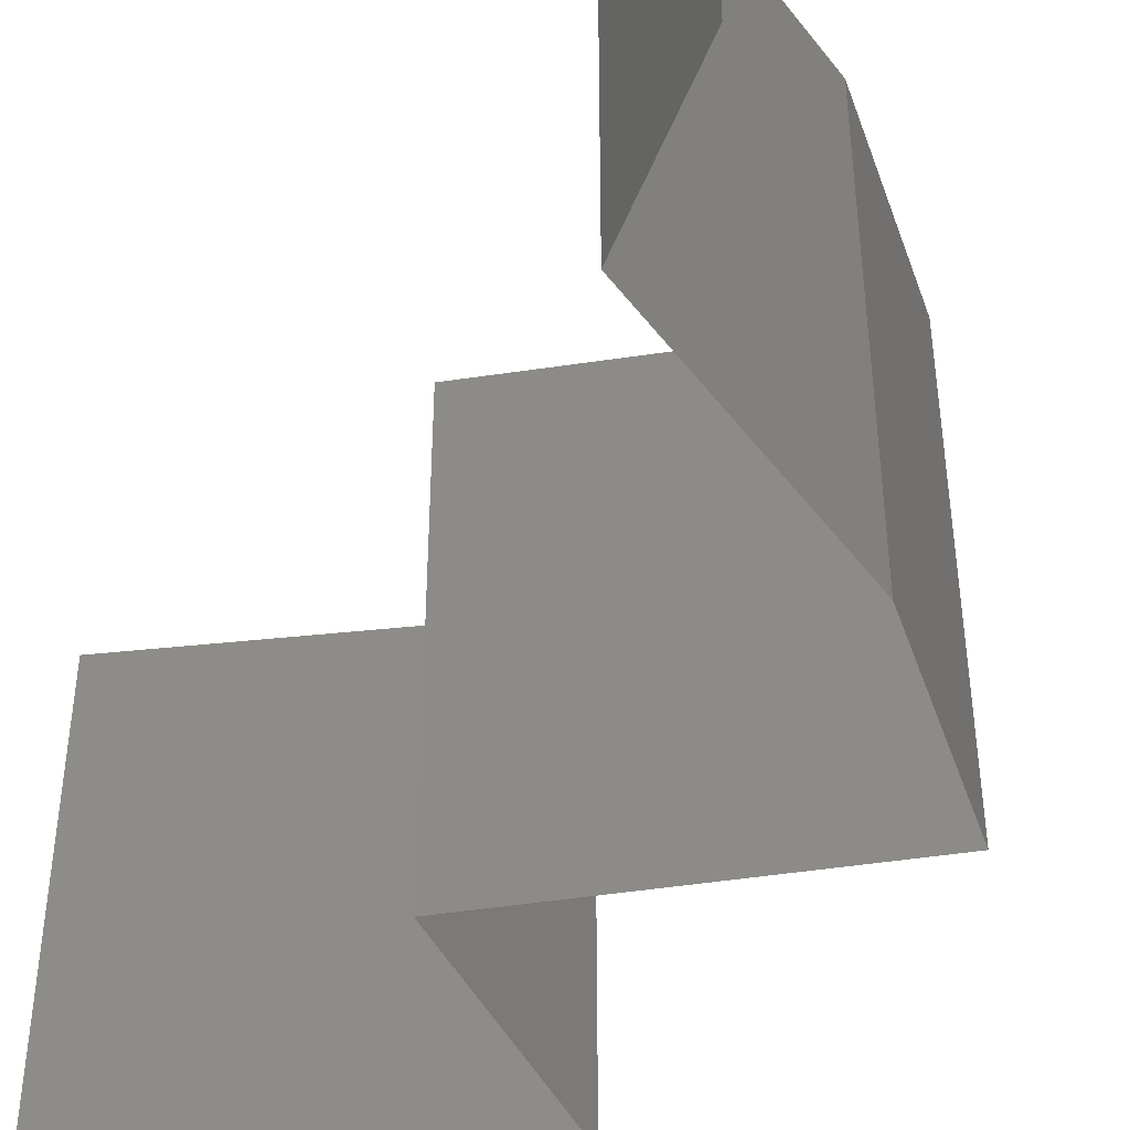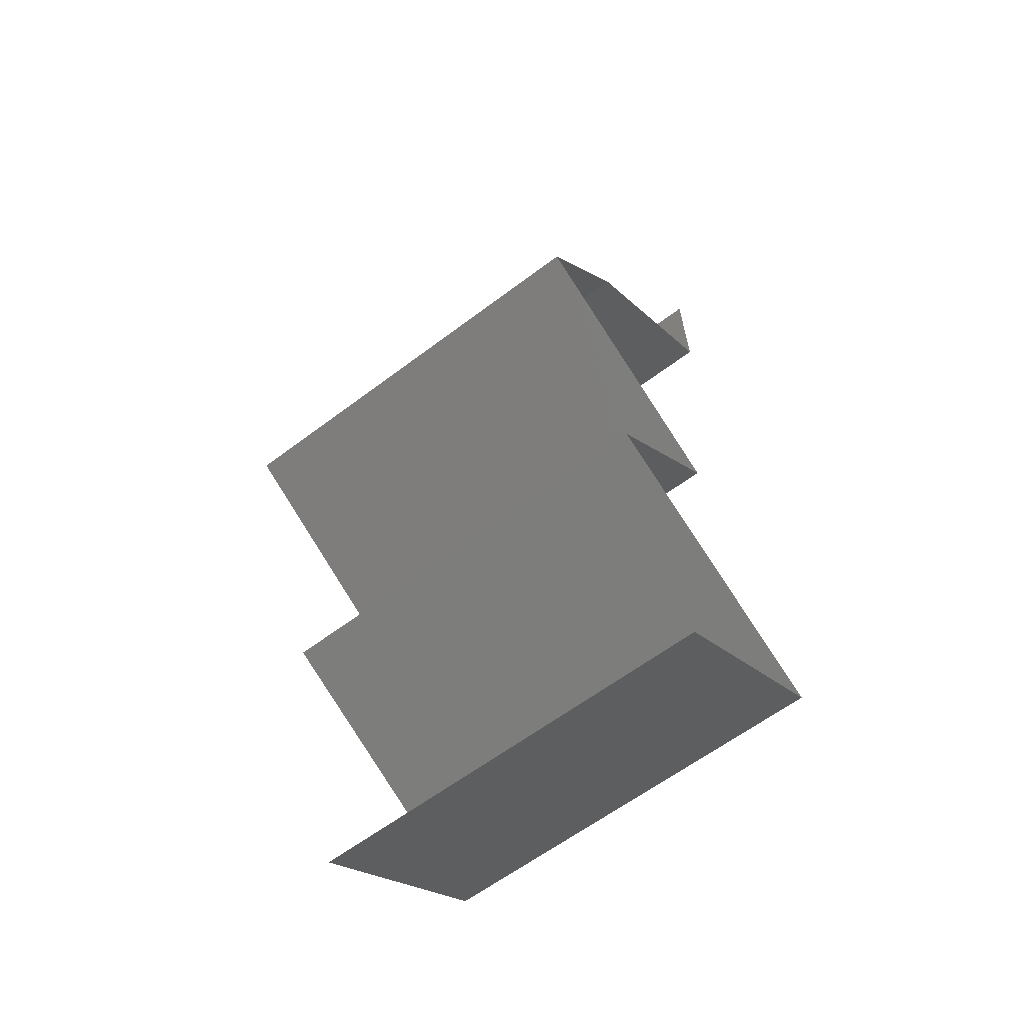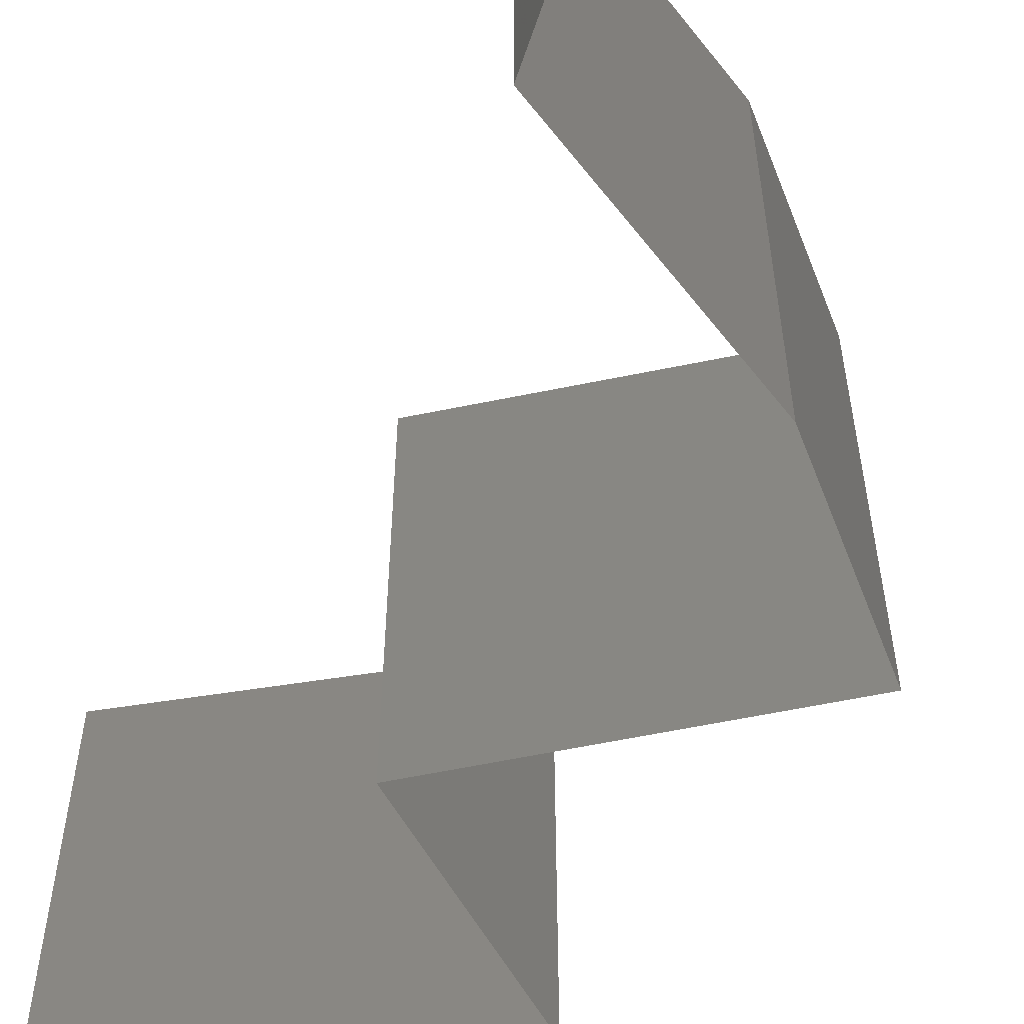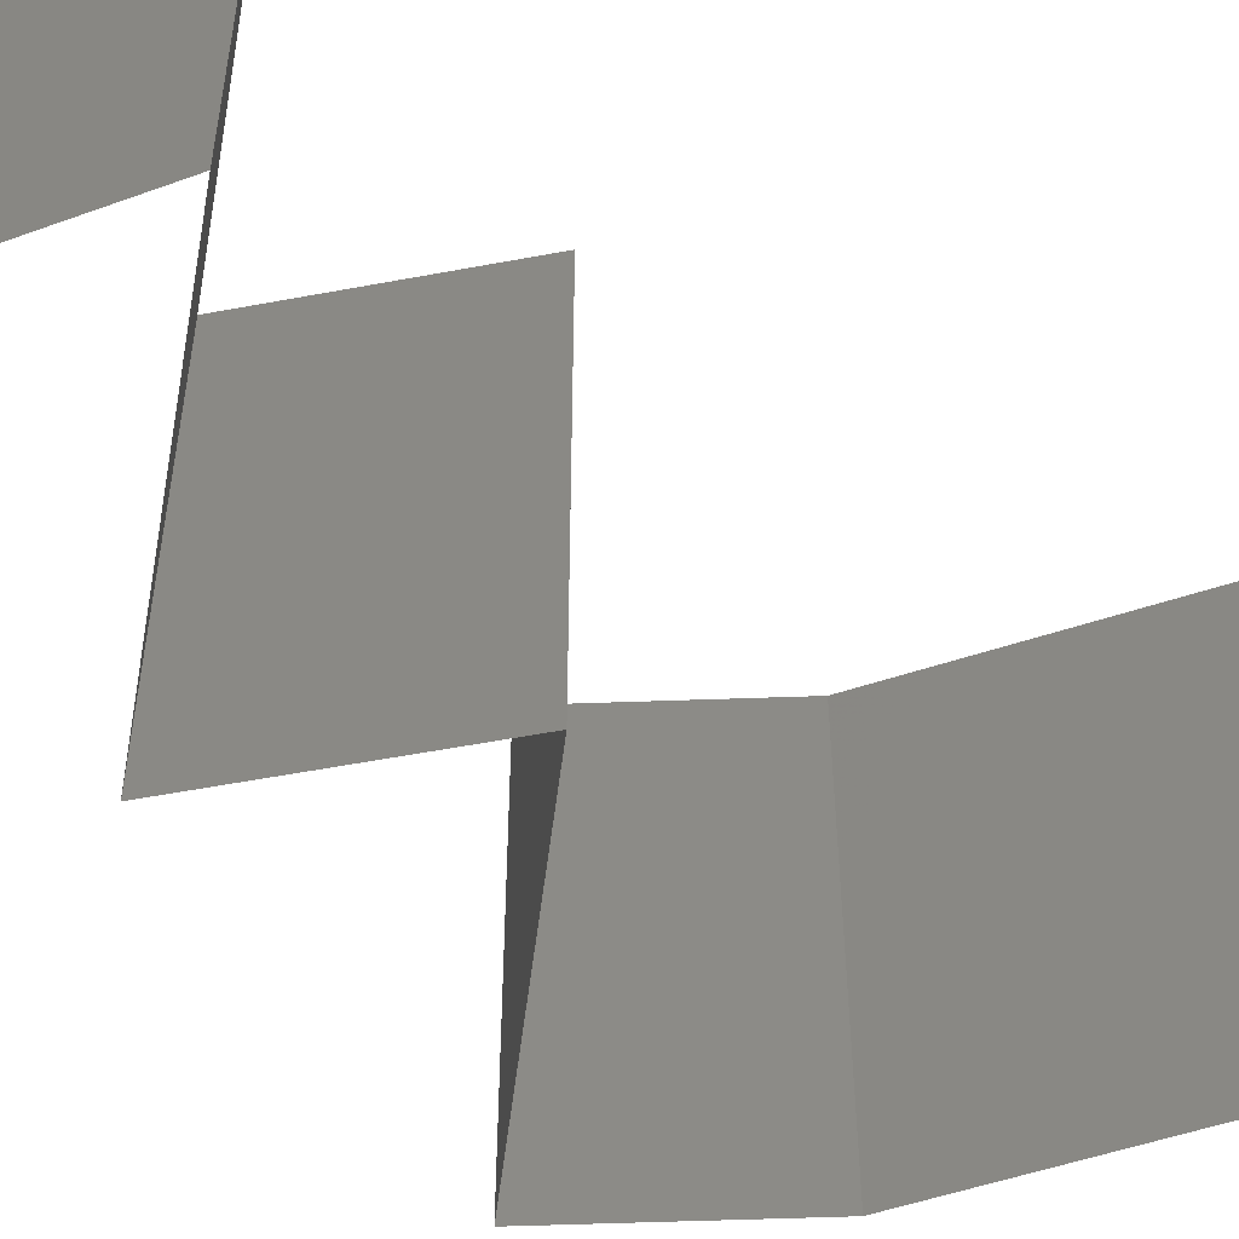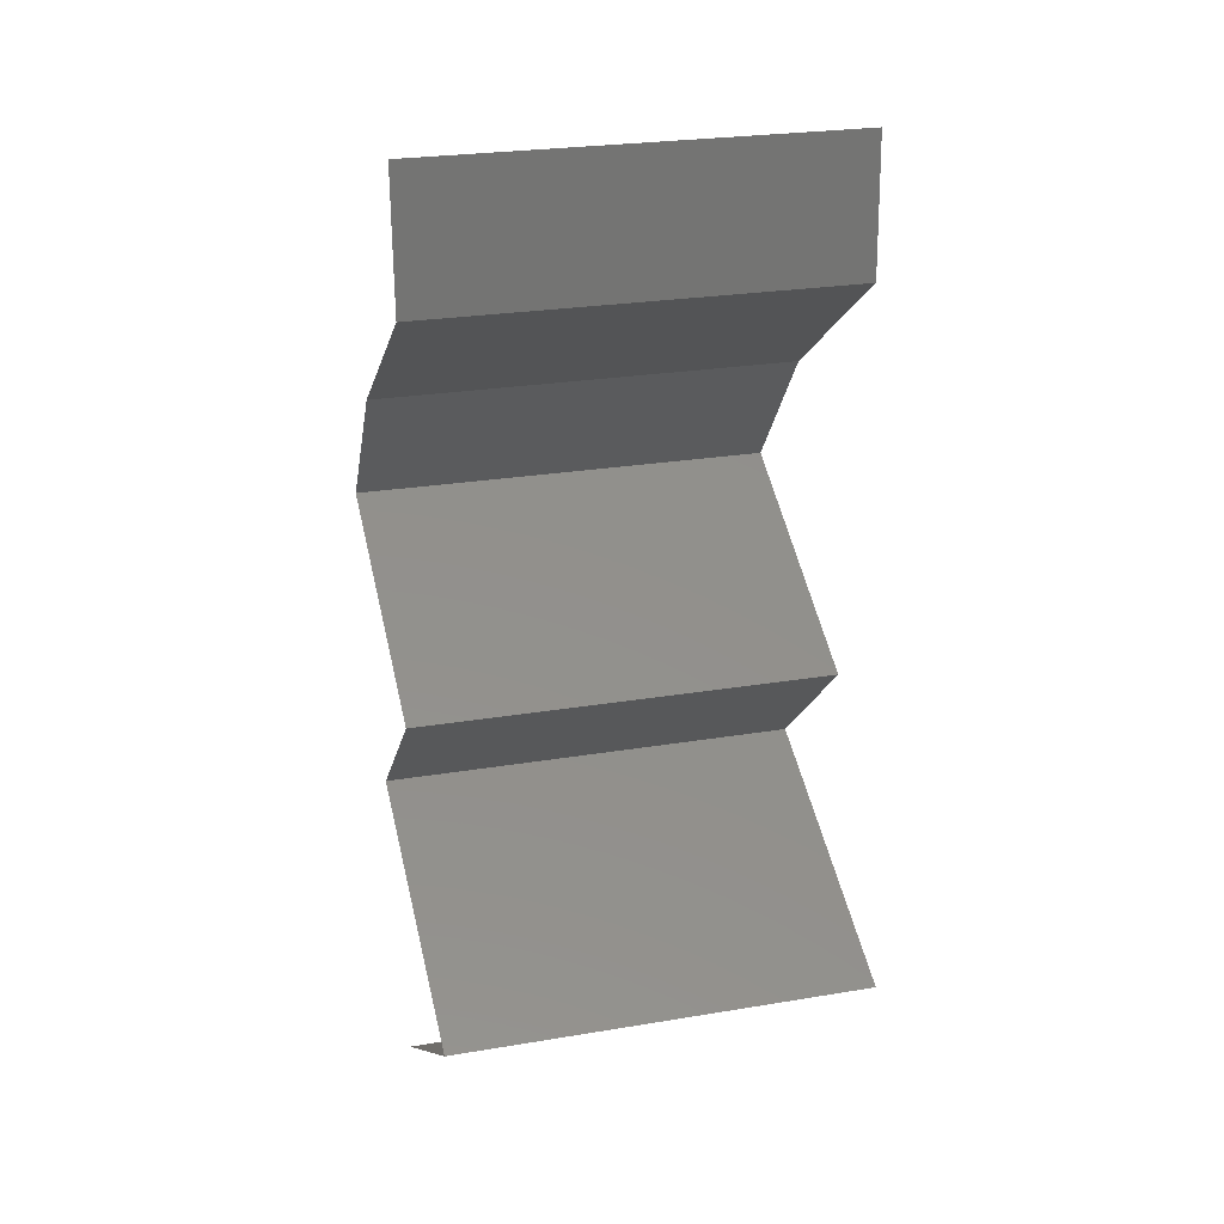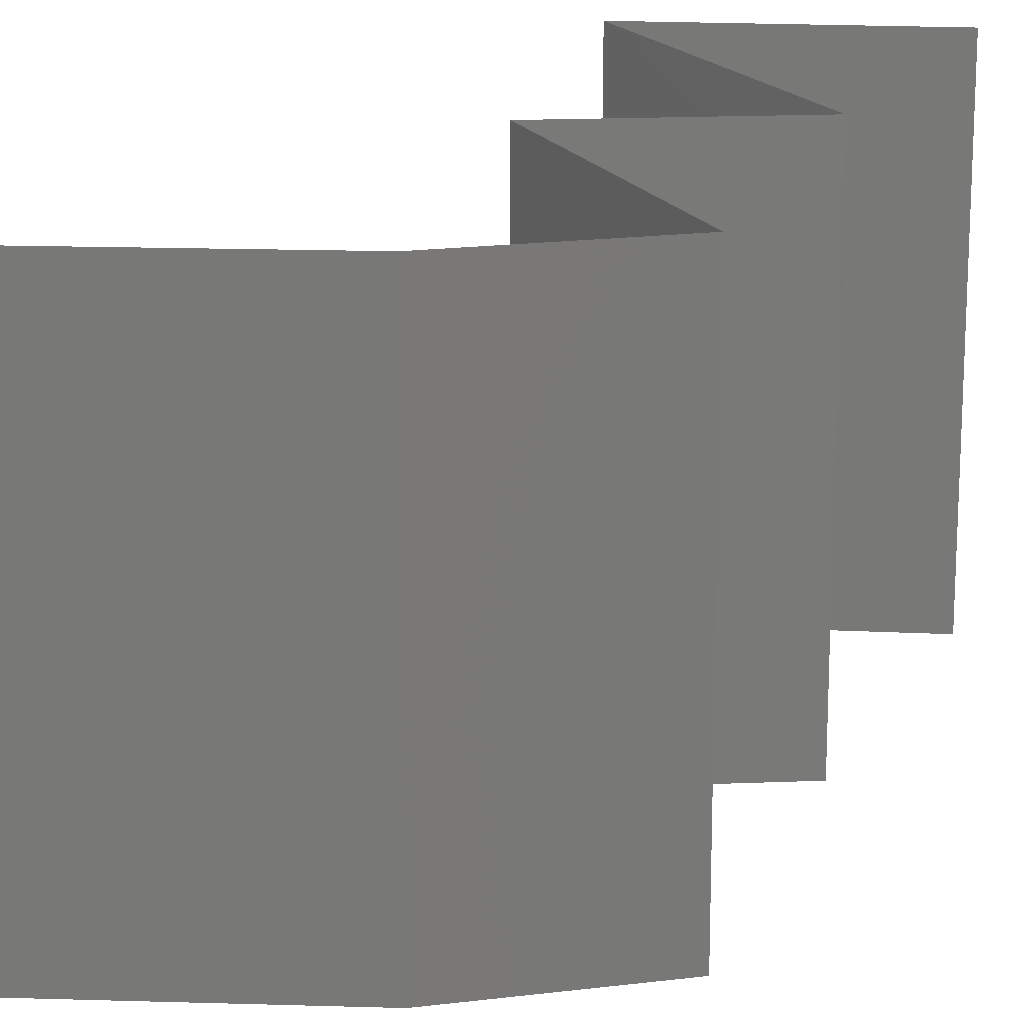
<metadata>
{"format":"stl","ext":"stl","renderer":"f3d","projection":"perspective","resolution":1024,"background":"white","views":[{"elev":-49.0,"azim":161.0,"up":"+Z"},{"elev":-61.4,"azim":-52.4,"up":"+Y"},{"elev":-61.1,"azim":163.4,"up":"+Z"},{"elev":-56.3,"azim":54.4,"up":"+Z"},{"elev":25.5,"azim":75.0,"up":"+Y"},{"elev":18.7,"azim":-141.2,"up":"+Z"}]}
</metadata>
<code>
# stl→obj: 46 verts, 68 faces
v 0.03242 0.05108 0.01
v 0.03265 0.04469 0.01
v 0.03254 0.04789 0.015
v 0.03242 0.05108 0
v 0.03265 0.04469 0
v 0.03254 0.04789 0.005
v 0.03265 0.04469 0.02
v 0.03242 0.05108 0.02
v 0.02371 0.03831 0
v 0.02818 0.0415 0.005521
v 0.02371 0.03831 0.02
v 0.02818 0.0415 0.01451
v 0.02371 0.03831 0.01
v 0.02123 0.03512 0.015
v 0.01876 0.03192 0
v 0.01876 0.03192 0.01
v 0.02123 0.03512 0.005
v 0.01876 0.03192 0.02
v 0.03056 0.02554 0
v 0.03056 0.02554 0.01
v 0.02643 0.02777 0.005
v 0.02289 0.02969 0.015
v 0.03056 0.02554 0.02
v 0.02667 0.02765 0.015
v 0.02266 0.02982 0.005
v 0.02466 0.02873 0.02
v 0.02466 0.02873 0
v 0.02466 0.02873 0.01
v 0.02377 0.01915 0
v 0.02377 0.01915 0.01
v 0.02716 0.02235 0.005
v 0.02716 0.02235 0.015
v 0.02377 0.01915 0.02
v 0.03711 0.01277 0.02
v 0.03044 0.01596 0.02
v 0.0303 0.01603 0.01253
v 0.03711 0.01277 0.01
v 0.03711 0.01277 0
v 0.03244 0.015 0.00532
v 0.02785 0.0172 0.005407
v 0.03044 0.01596 0
v 0.02744 0.006385 0.02
v 0.03227 0.009577 0.01432
v 0.02744 0.006385 0
v 0.03227 0.009577 0.005729
v 0.02744 0.006385 0.01
f 1 2 3
f 4 5 6
f 7 8 3
f 2 1 6
f 1 4 6
f 8 1 3
f 5 2 6
f 2 7 3
f 5 9 10
f 11 7 12
f 10 13 12
f 2 10 12
f 7 2 12
f 9 13 10
f 2 5 10
f 13 11 12
f 11 13 14
f 15 16 17
f 13 9 17
f 16 18 14
f 16 13 17
f 13 16 14
f 9 15 17
f 18 11 14
f 19 20 21
f 18 16 22
f 20 23 24
f 16 15 25
f 26 18 22
f 27 19 21
f 15 27 25
f 23 26 24
f 26 22 24
f 27 21 25
f 24 22 28
f 25 21 28
f 20 24 28
f 21 20 28
f 22 16 28
f 16 25 28
f 29 30 31
f 23 20 32
f 20 19 31
f 30 33 32
f 30 20 31
f 20 30 32
f 19 29 31
f 33 23 32
f 34 35 36
f 35 33 36
f 33 30 36
f 37 34 36
f 38 37 39
f 30 29 40
f 41 38 39
f 29 41 40
f 39 36 40
f 41 39 40
f 39 37 36
f 36 30 40
f 42 34 43
f 38 44 45
f 45 46 43
f 37 45 43
f 34 37 43
f 44 46 45
f 37 38 45
f 46 42 43

</code>
